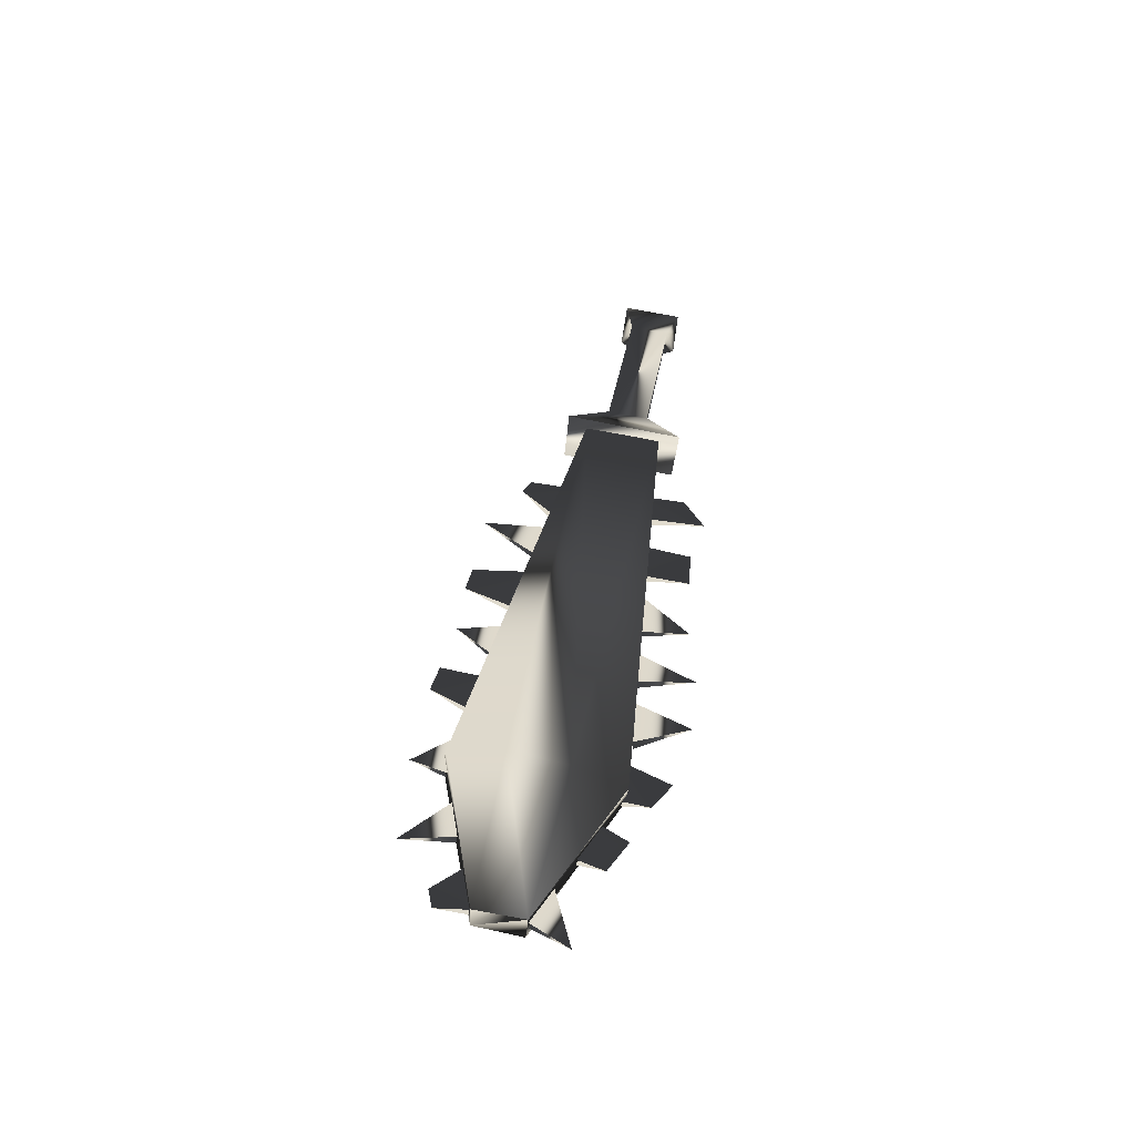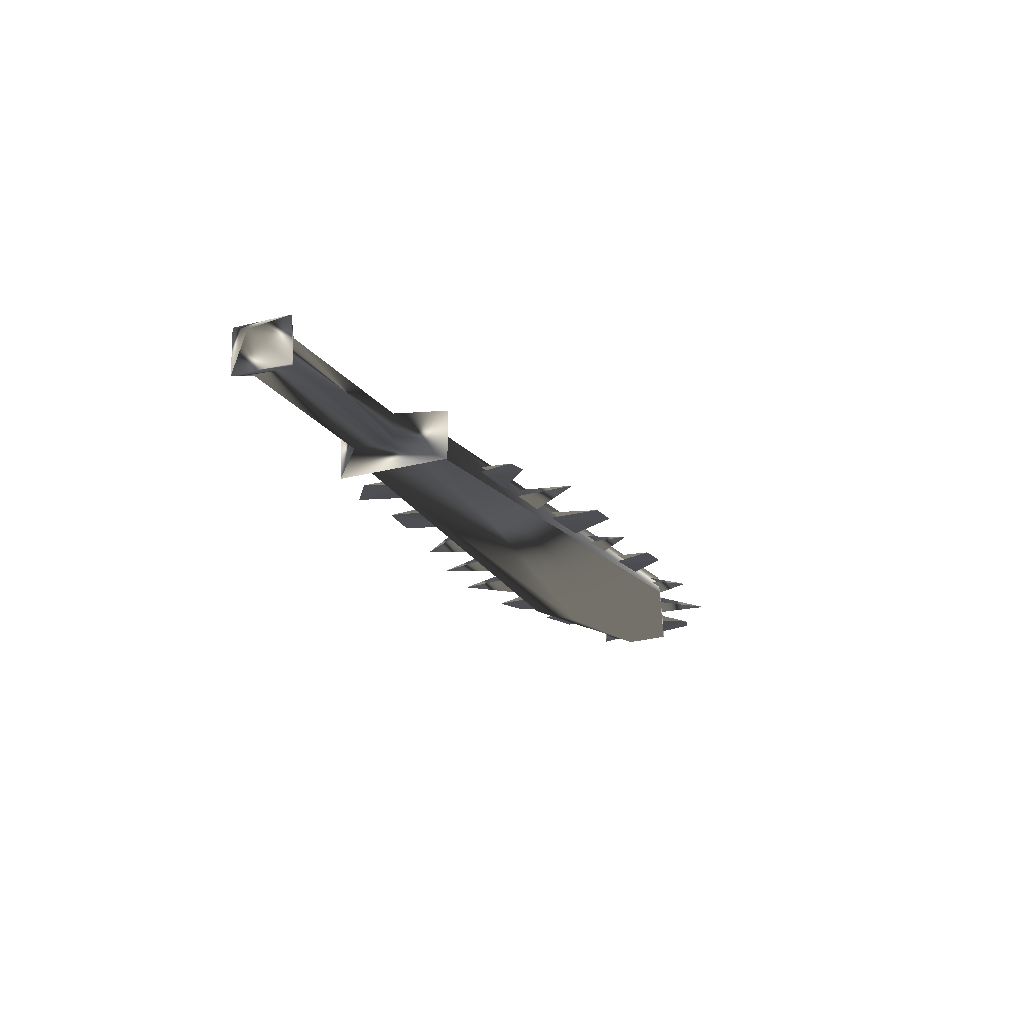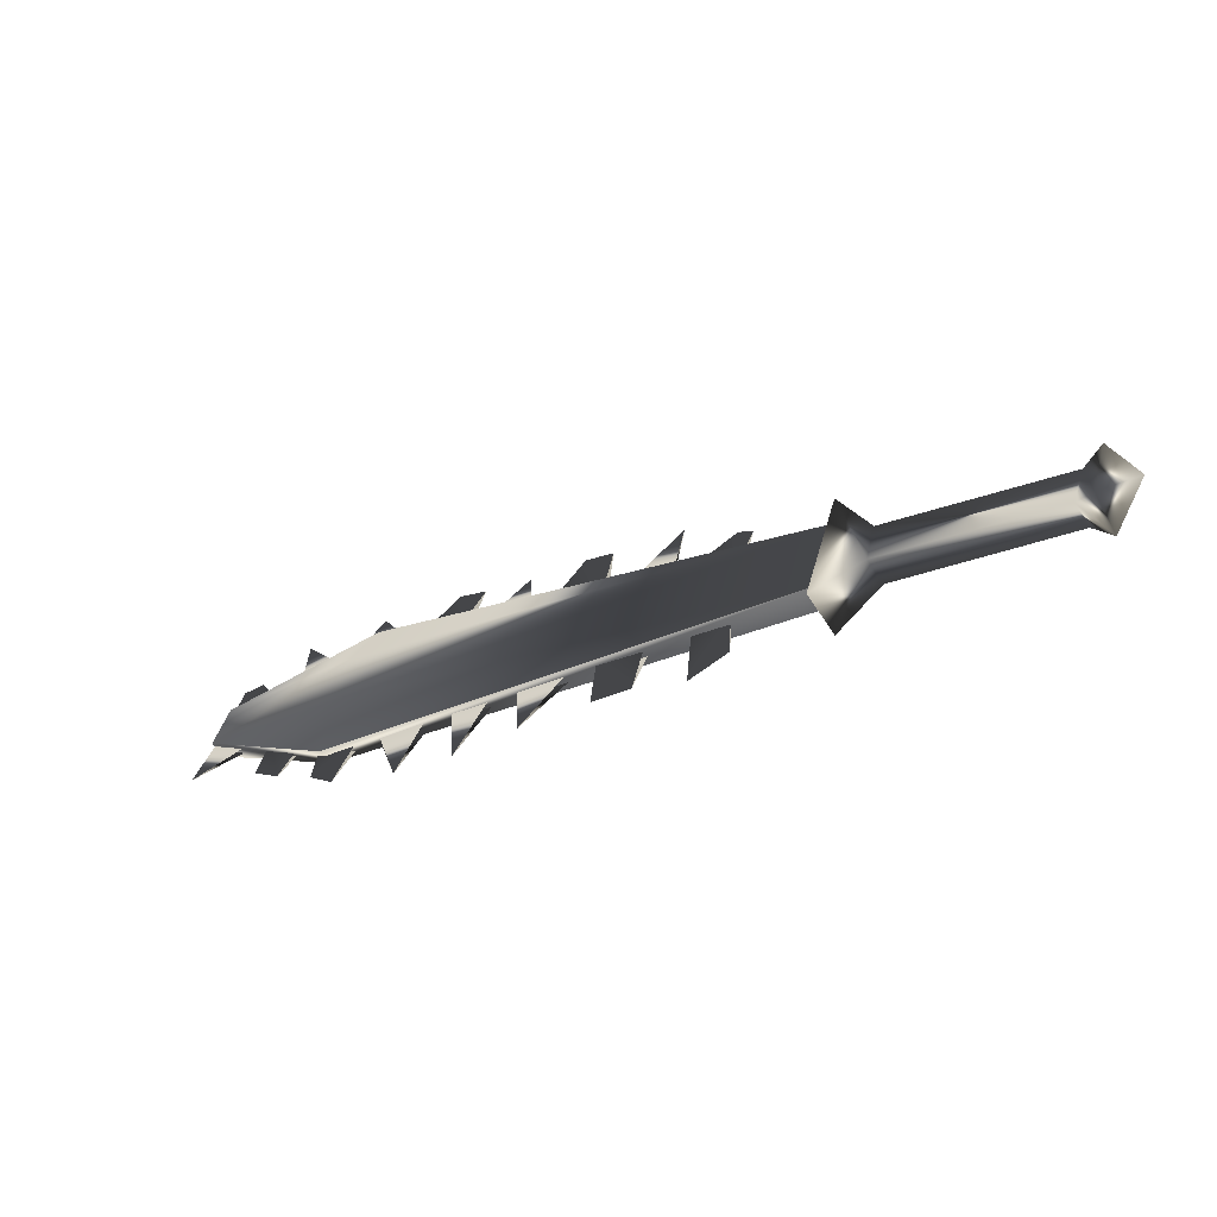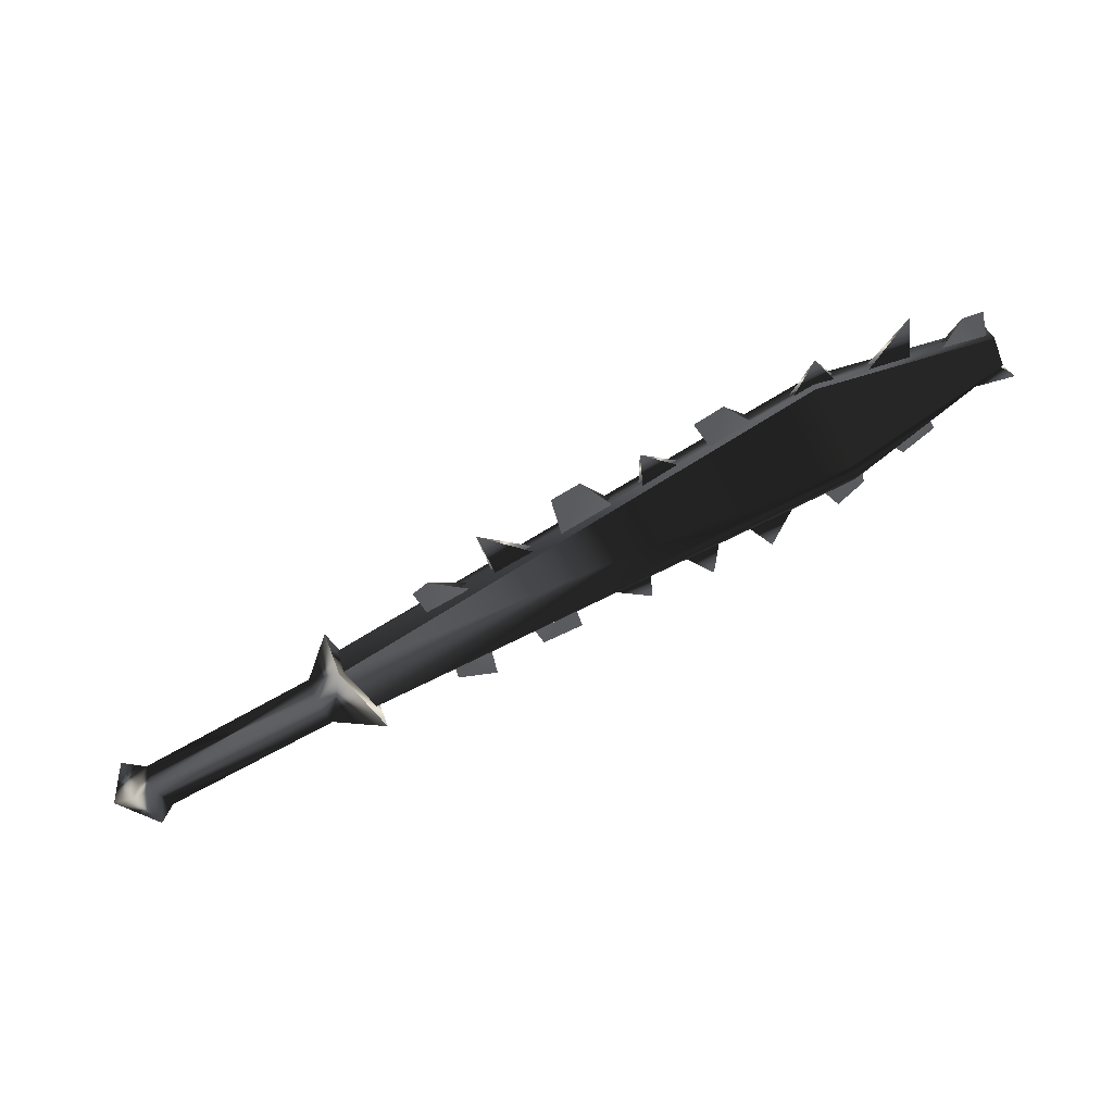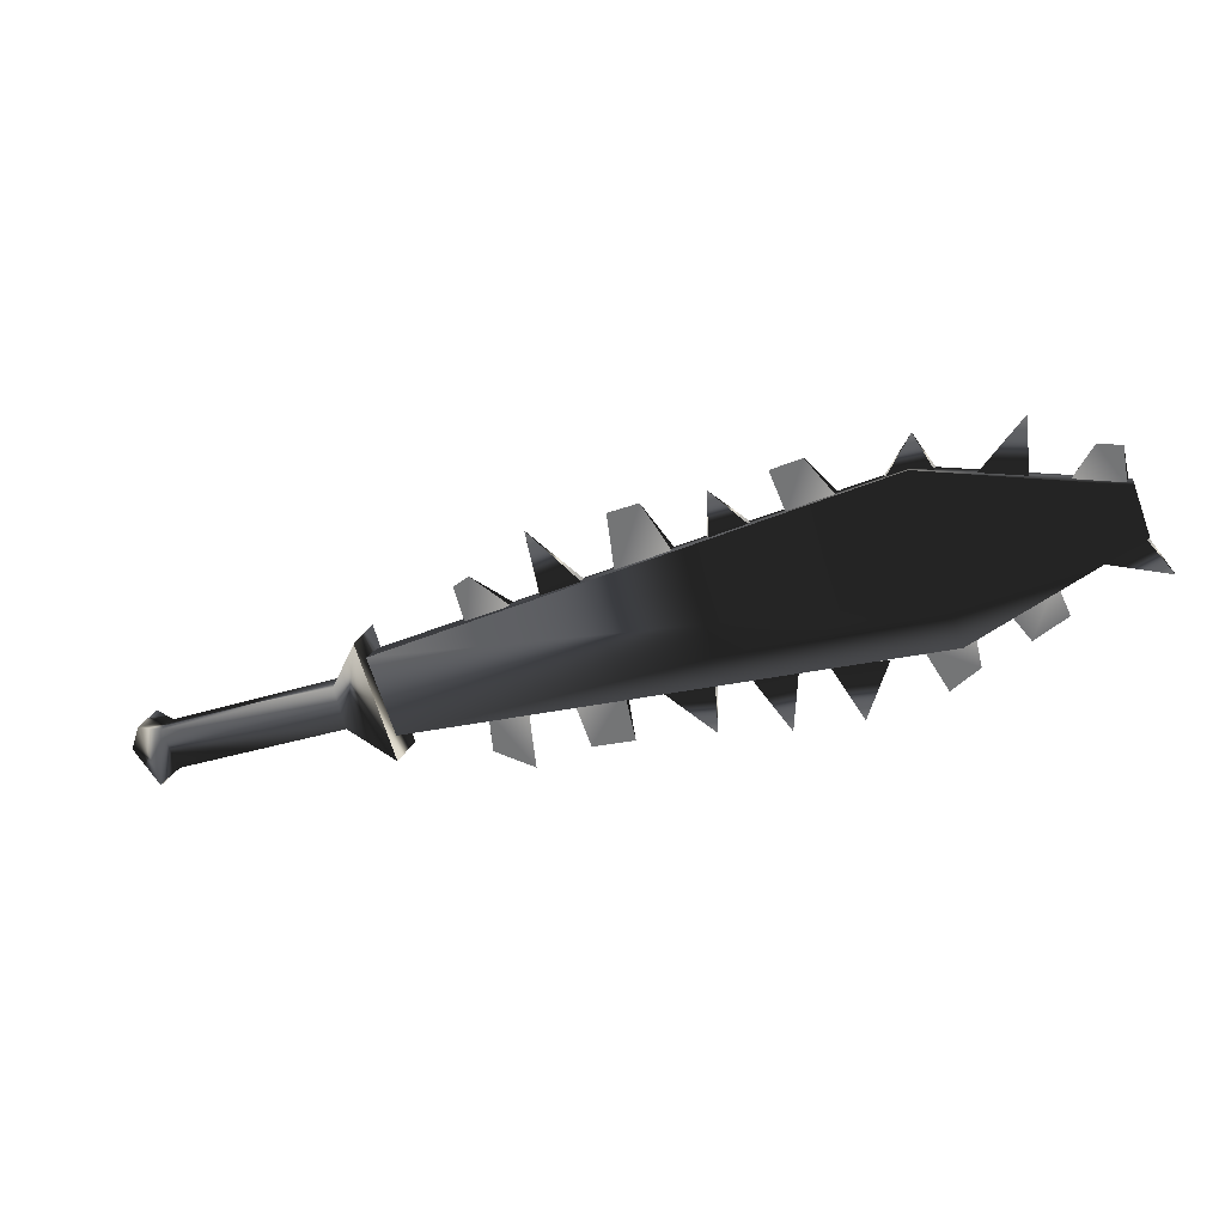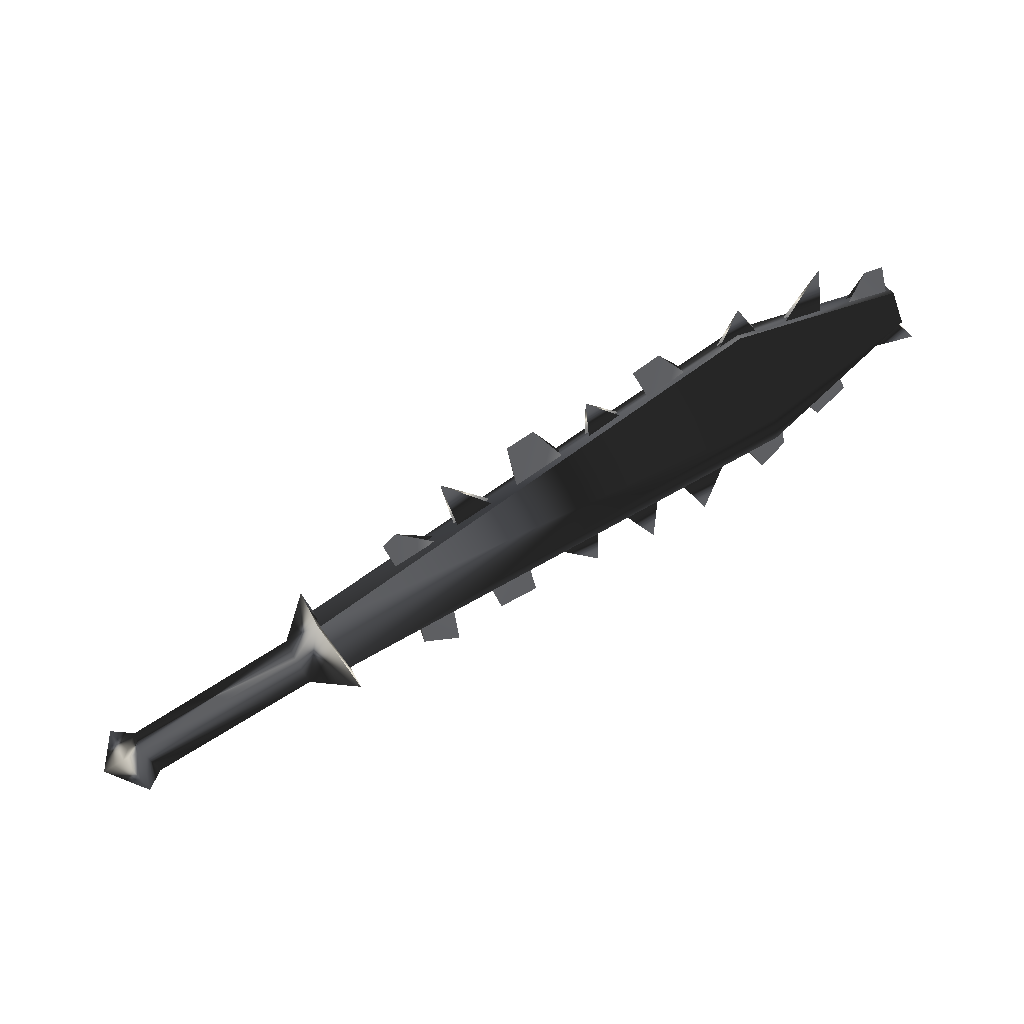
<metadata>
{"format":"obj","ext":"obj","renderer":"f3d","projection":"perspective","resolution":1024,"background":"white","views":[{"elev":18.0,"azim":78.8,"up":"+Y"},{"elev":0.1,"azim":-84.9,"up":"+Y"},{"elev":-58.5,"azim":-169.6,"up":"+Z"},{"elev":54.3,"azim":-40.3,"up":"+Z"},{"elev":22.7,"azim":-6.2,"up":"+Z"},{"elev":44.4,"azim":-44.3,"up":"+Z"}]}
</metadata>
<code>
o Models/weapon/frames/weapon_fallback_0
v 14.04 -14.69 2.183
v 13.63 -13.63 4.298
v 13.32 -14.33 4.346
v 14.24 -13.98 2.135
v 28.03 -19.72 6.268
v 26.8 -18.46 10.64
v 27.41 -19.99 7.662
v 27.41 -18.3 9.201
v 26.9 -19.72 9.297
v 27.93 -18.62 7.614
v 26.6 -18.93 10.69
v 28.23 -19.25 6.22
v 32.01 -21.09 9.537
v 31.7 -20.39 10.79
v 31.6 -20.86 10.79
v 32.11 -20.58 9.489
v 25.98 -18.54 10.11
v 17.92 -15.67 6.22
v 15.98 -14.96 5.355
v 23.84 -17.79 9.297
v 22 -17.12 8.335
v 30.17 -20.15 10.59
v 27.93 -19.32 10.35
v 19.76 -16.34 7.134
v 30.78 -20.23 11.65
v 15.67 -14.69 6.413
v 23.43 -17.48 10.31
v 17.51 -15.32 8.143
v 26.7 -18.66 11.56
v 29.25 -19.6 12.23
v 19.55 -16.06 8.816
v 22 -16.93 9.633
v 30.27 -19.95 10.59
v 23.94 -17.6 9.297
v 19.86 -16.14 7.134
v 17.92 -15.47 6.172
v 16.08 -14.81 5.355
v 25.98 -18.38 10.11
v 22 -16.93 8.335
v 28.03 -19.13 10.35
v 23.13 -17.52 8.768
v 27.31 -19.05 10.55
v 31.5 -20.66 10.69
v 19.04 -16.1 6.845
v 29.35 -19.84 10.45
v 25.07 -18.22 9.777
v 21.19 -16.85 7.951
v 17.1 -15.4 6.124
v 20.37 -16.34 9.153
v 16.08 -14.85 6.749
v 31.4 -20.42 11.65
v 24.25 -17.75 10.69
v 31.6 -20.46 10.69
v 25.17 -18.03 9.777
v 19.14 -15.91 6.845
v 21.29 -16.65 7.951
v 17.2 -15.2 6.124
v 29.35 -19.64 10.45
v 23.23 -17.36 8.768
v 27.41 -18.85 10.55
v 30.07 -20.23 8.191
v 28.95 -19.84 7.374
v 29.66 -20.03 6.509
v 30.48 -20.35 7.278
v 30.07 -20.03 8.191
v 28.95 -19.64 7.374
v 28.54 -19.68 5.692
v 28.33 -19.64 6.605
v 27.11 -19.21 6.124
v 27.82 -19.44 4.971
v 27.11 -19.01 6.124
v 28.33 -19.48 6.605
v 22.21 -17.44 4.634
v 20.68 -16.85 4.298
v 22.31 -17.44 3.144
v 20.78 -16.65 4.298
v 22.31 -17.24 4.634
v 19.14 -16.22 2.327
v 20.27 -16.65 2.663
v 19.96 -16.57 4.057
v 18.63 -16.1 3.769
v 18.73 -15.91 3.769
v 20.06 -16.38 4.009
v 17.71 -15.75 1.558
v 17.51 -15.67 3.384
v 16.49 -15.28 3
v 16.59 -15.32 1.894
v 16.49 -15.12 3
v 17.51 -15.47 3.336
v 31.91 -20.86 9.537
v 30.78 -20.46 8.72
v 32.72 -21.13 8.576
v 32.01 -20.66 9.537
v 30.89 -20.31 8.672
v 25.88 -18.77 3.961
v 26.39 -18.77 5.692
v 26.39 -18.97 5.692
v 25.07 -18.26 5.307
v 24.96 -18.46 5.355
v 24.15 -18.15 3.432
v 24.25 -17.95 5.307
v 24.25 -18.15 5.307
v 23.13 -17.56 4.875
v 23.02 -17.71 4.875
v 14.04 -15.16 1.654
v 14.55 -13.82 1.558
v 13.53 -13.23 4.826
v 13.02 -14.61 4.875
v 12.71 -14.33 2.279
v 13.02 -13.55 2.231
v 12.71 -13.35 3.384
v 12.4 -14.14 3.432
v 8.013 -12.61 0.5004
v 8.319 -11.86 0.4523
v 7.911 -11.66 1.558
v 7.604 -12.41 1.606
v 7.502 -12.64 0.01971
v 7.911 -11.39 -0.02836
v 7.4 -11.11 1.606
v 6.992 -12.37 1.702
v 6.685 -11.54 0.6446
f 108 107 106
f 106 105 108
f 120 117 121
f 117 118 121
f 118 119 121
f 119 120 121
f 116 113 117
f 116 117 120
f 117 113 114
f 114 118 117
f 118 114 115
f 115 119 118
f 115 116 120
f 115 120 119
f 116 112 109
f 109 113 116
f 113 109 110
f 110 114 113
f 114 110 111
f 111 115 114
f 115 111 112
f 112 116 115
f 108 105 109
f 108 109 112
f 105 106 110
f 105 110 109
f 110 106 107
f 107 111 110
f 111 107 108
f 108 112 111
f 14 15 11
f 14 11 6
f 16 12 5
f 16 5 13
f 15 13 7
f 7 9 15
f 15 9 11
f 6 8 14
f 16 14 8
f 8 10 16
f 5 7 13
f 16 10 12
f 4 1 5
f 4 5 12
f 5 1 7
f 7 1 3
f 7 3 9
f 9 3 11
f 11 3 2
f 2 6 11
f 6 2 8
f 10 8 2
f 2 4 10
f 10 4 12
f 16 13 15
f 15 14 16
f 61 63 62
f 61 64 63
f 65 63 64
f 63 65 66
f 67 69 68
f 69 67 70
f 67 71 70
f 67 72 71
f 75 74 73
f 75 77 76
f 78 80 79
f 80 78 81
f 78 83 82
f 79 83 78
f 84 86 85
f 86 84 87
f 84 88 87
f 84 89 88
f 90 92 91
f 92 93 94
f 97 95 99
f 95 96 98
f 102 100 104
f 100 101 103
f 45 23 30
f 30 40 58
f 52 46 20
f 20 27 52
f 52 27 34
f 52 34 54
f 49 47 24
f 24 31 49
f 49 31 35
f 49 35 56
f 44 18 28
f 28 36 55
f 50 48 19
f 19 26 50
f 50 26 37
f 50 37 57
f 43 22 25
f 43 25 51
f 53 51 25
f 25 33 53
f 42 17 29
f 29 38 60
f 41 21 32
f 32 39 59

</code>
